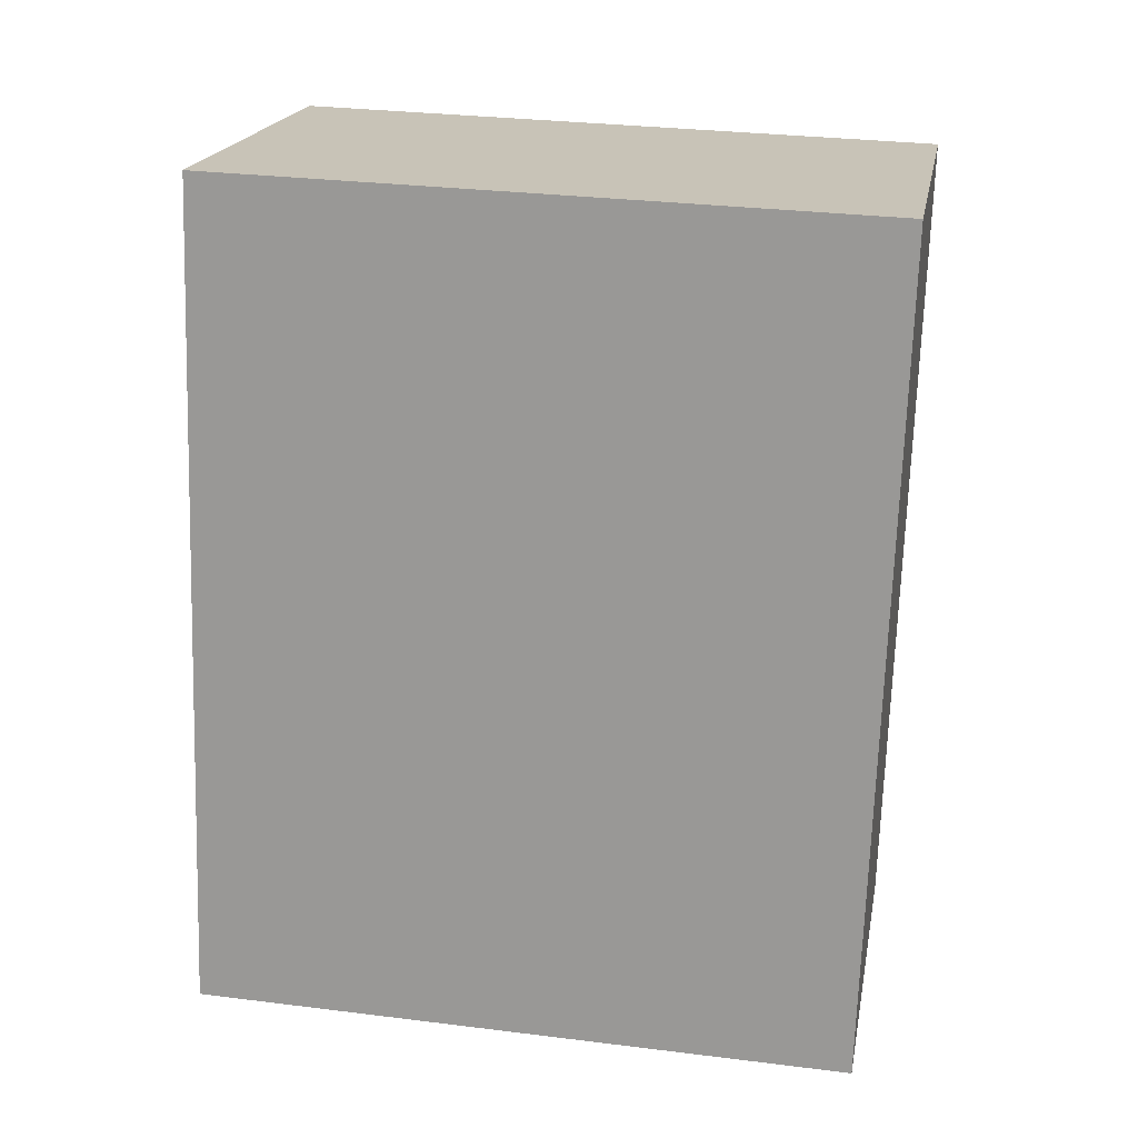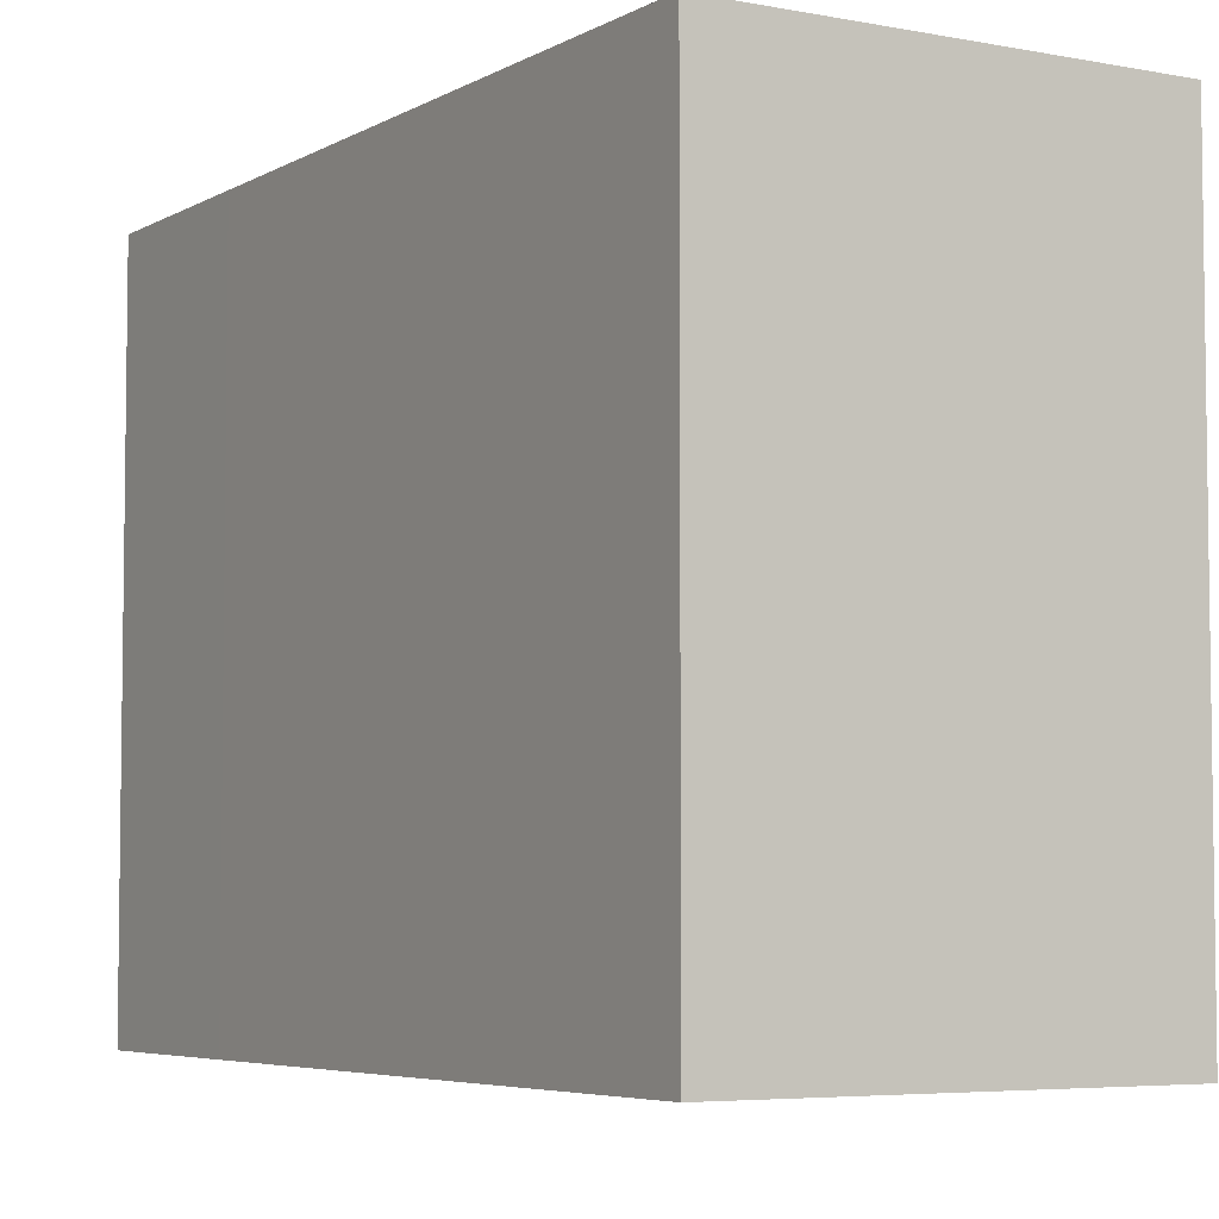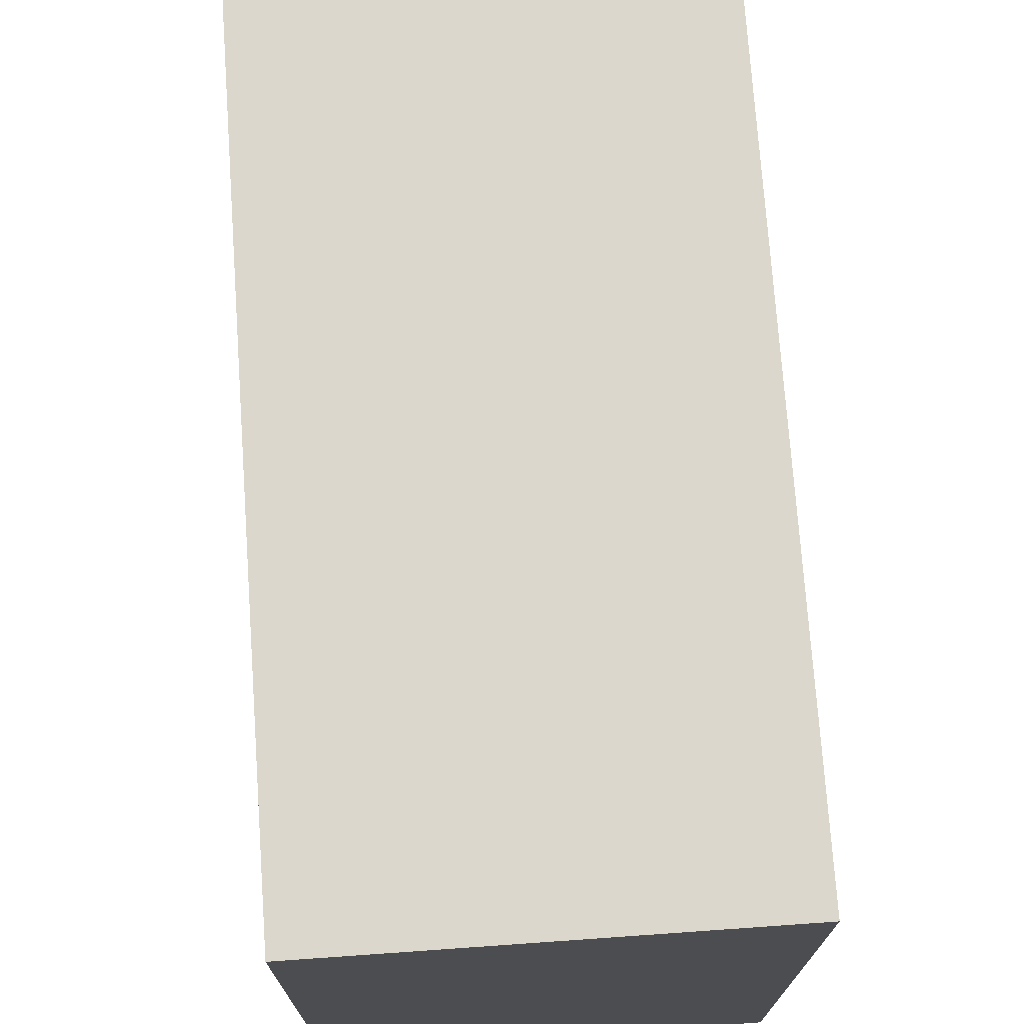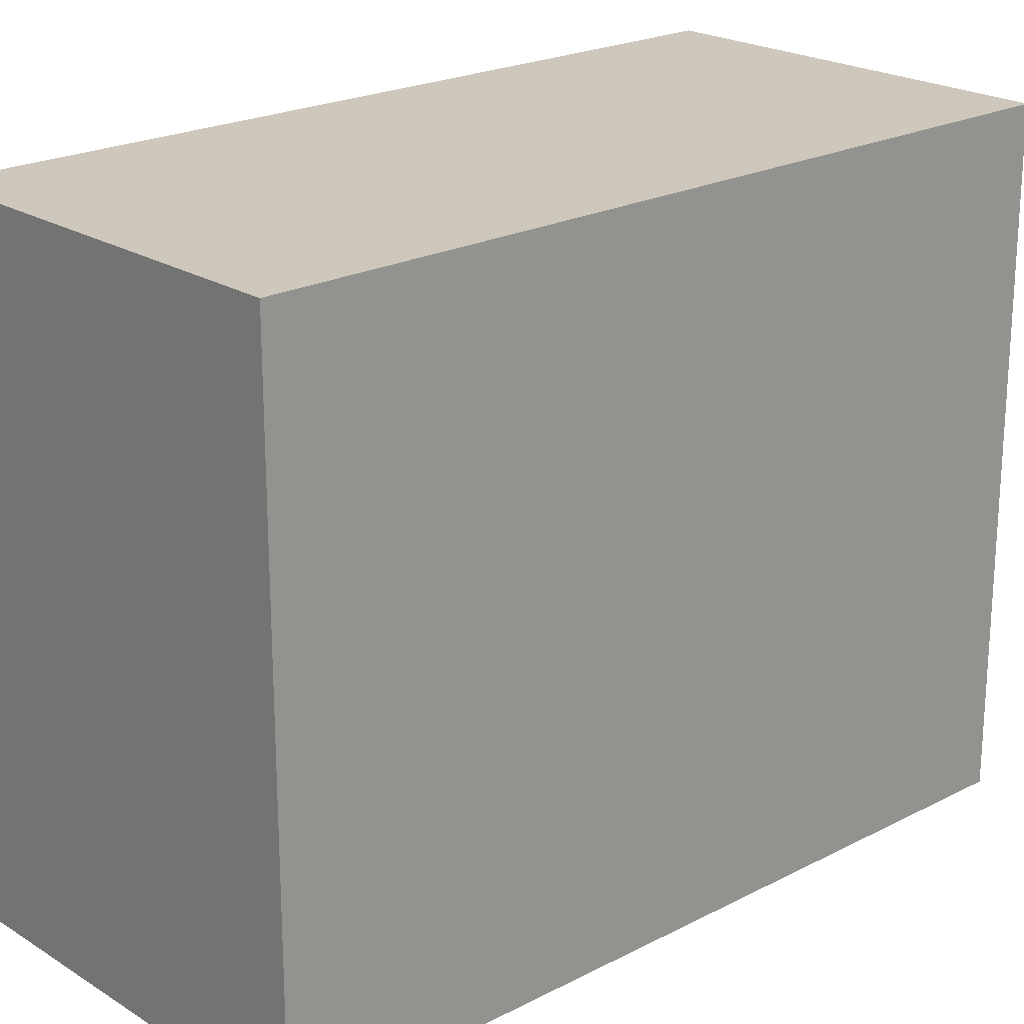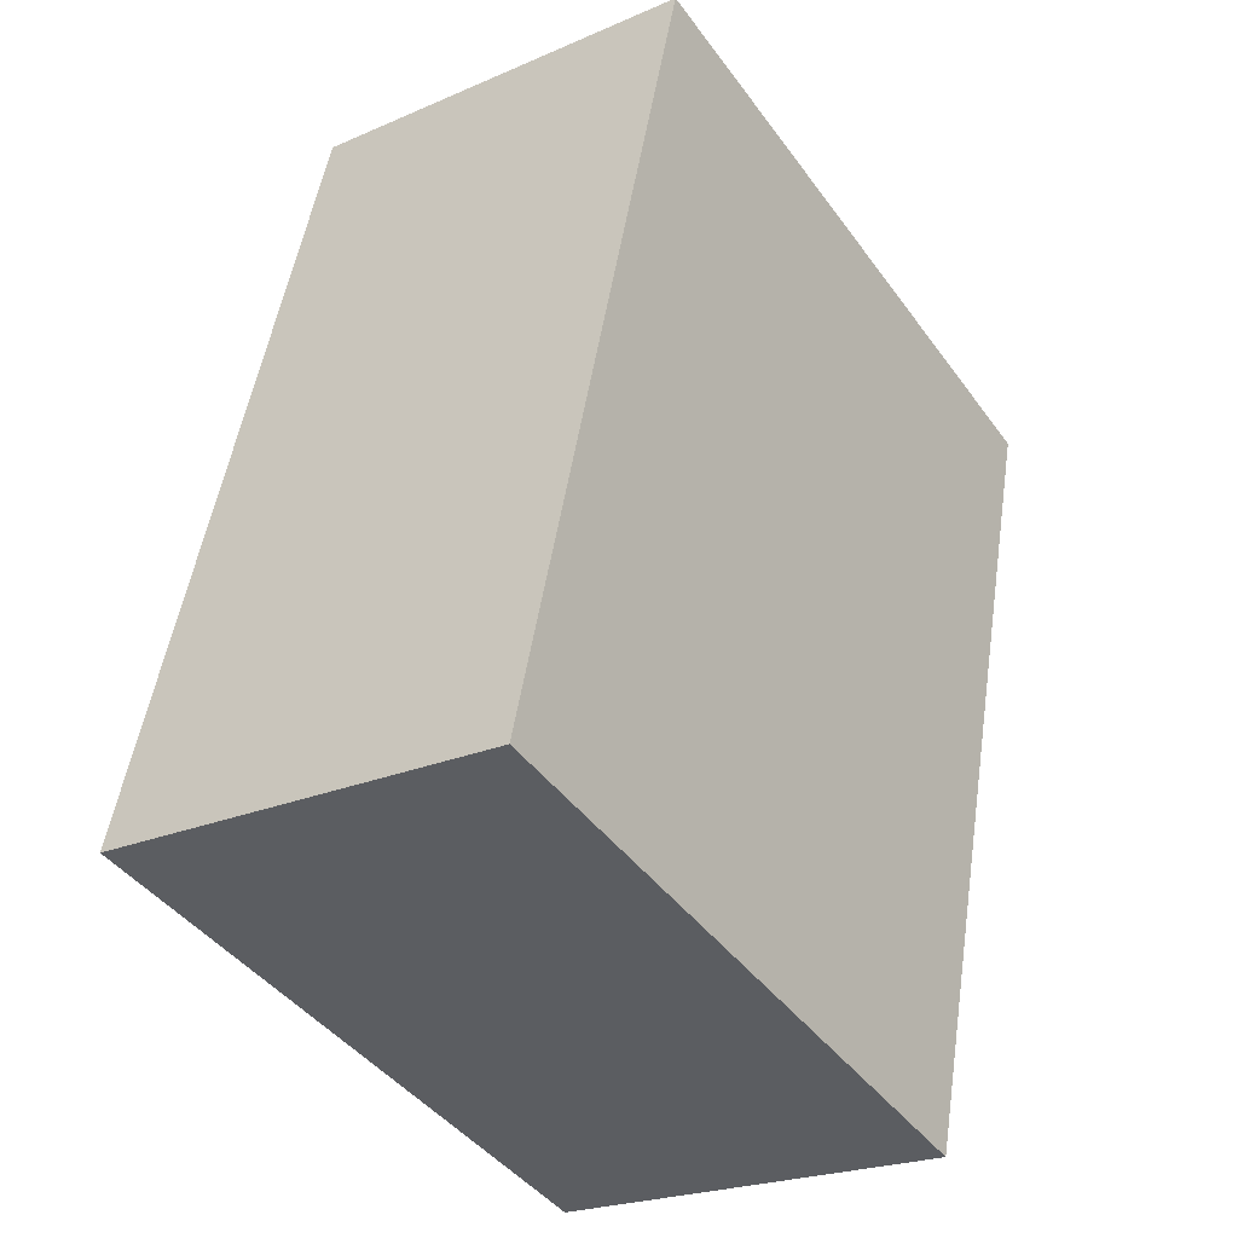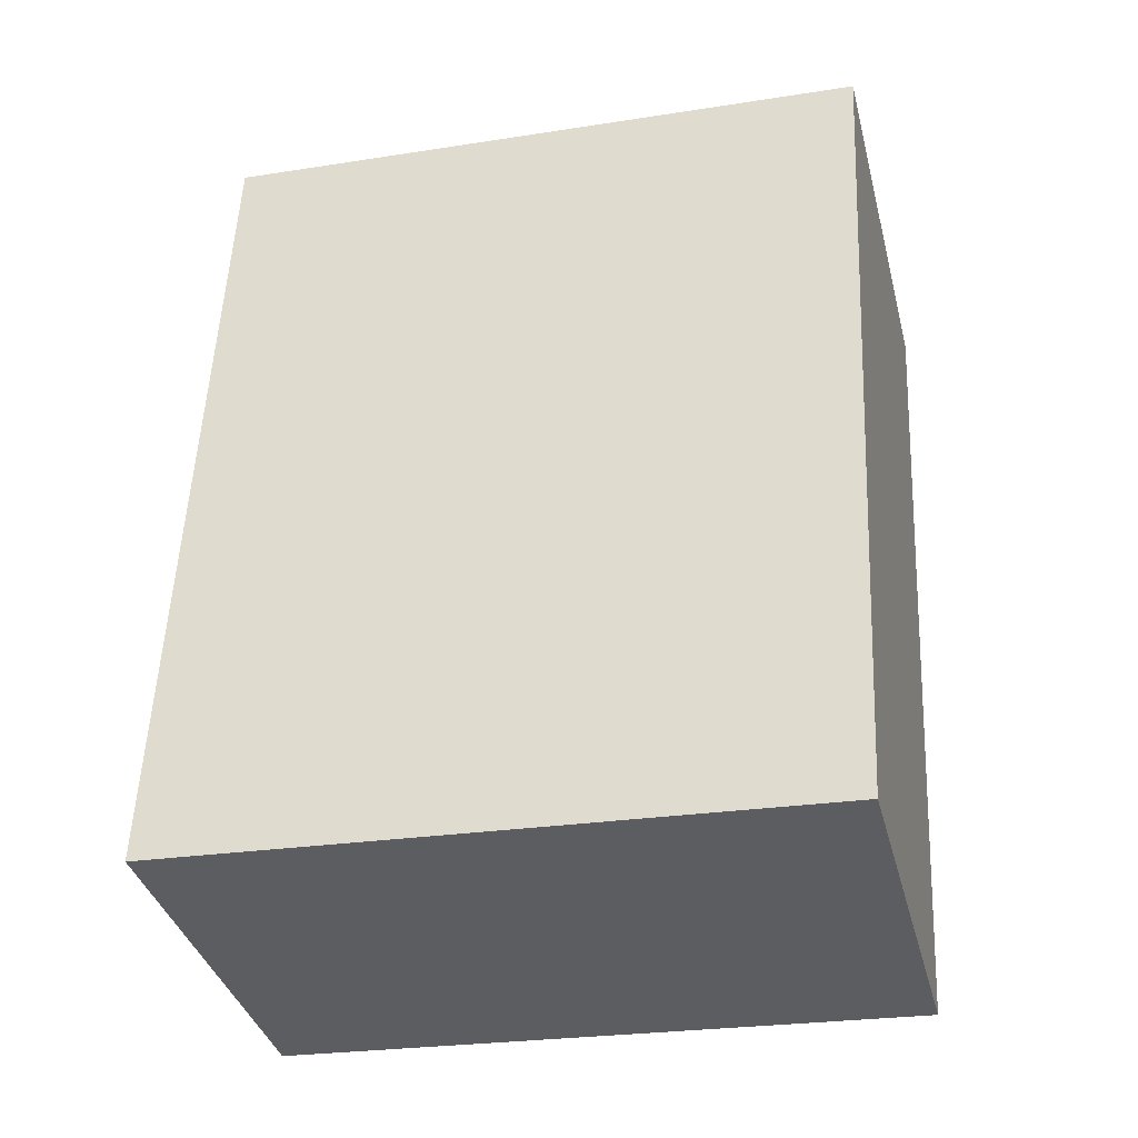
<metadata>
{"format":"obj","ext":"obj","renderer":"f3d","projection":"perspective","resolution":1024,"background":"white","views":[{"elev":30.0,"azim":-79.7,"up":"+Z"},{"elev":-5.2,"azim":-20.5,"up":"+Y"},{"elev":73.4,"azim":-173.3,"up":"+Y"},{"elev":21.8,"azim":-121.6,"up":"+Y"},{"elev":-43.5,"azim":33.4,"up":"+Z"},{"elev":-25.3,"azim":-75.8,"up":"+Z"}]}
</metadata>
<code>
v  0.9409 17.17 4.967
v  0 0 0
v  0.9405 -3.042e-16 4.968
v  0.0003658 17.17 -0.0005443
v  1.175 17.17 6.205
v  1.175 -3.8e-16 6.206
v  4.053 17.17 21.4
v  4.052 -1.31e-15 21.4
v  14.53 -1.189e-15 19.42
v  14.53 17.17 19.41
v  12.72 -6.011e-16 9.816
v  12.72 17.17 9.816
v  12.29 -4.62e-16 7.545
v  12.29 17.17 7.545
v  10.48 1.216e-16 -1.985
v  10.48 17.17 -1.986
g defaultobject
f 1 2 3
f 2 1 4
f 5 3 6
f 3 5 1
f 7 6 8
f 6 7 5
f 9 7 8
f 7 9 10
f 11 10 9
f 10 11 12
f 13 12 11
f 12 13 14
f 15 14 13
f 14 15 16
f 4 15 2
f 15 4 16
f 15 3 2
f 3 15 6
f 6 15 8
f 8 15 11
f 8 11 9
f 11 15 13
f 4 14 16
f 14 4 1
f 14 1 5
f 14 5 7
f 14 7 12
f 12 7 10

</code>
